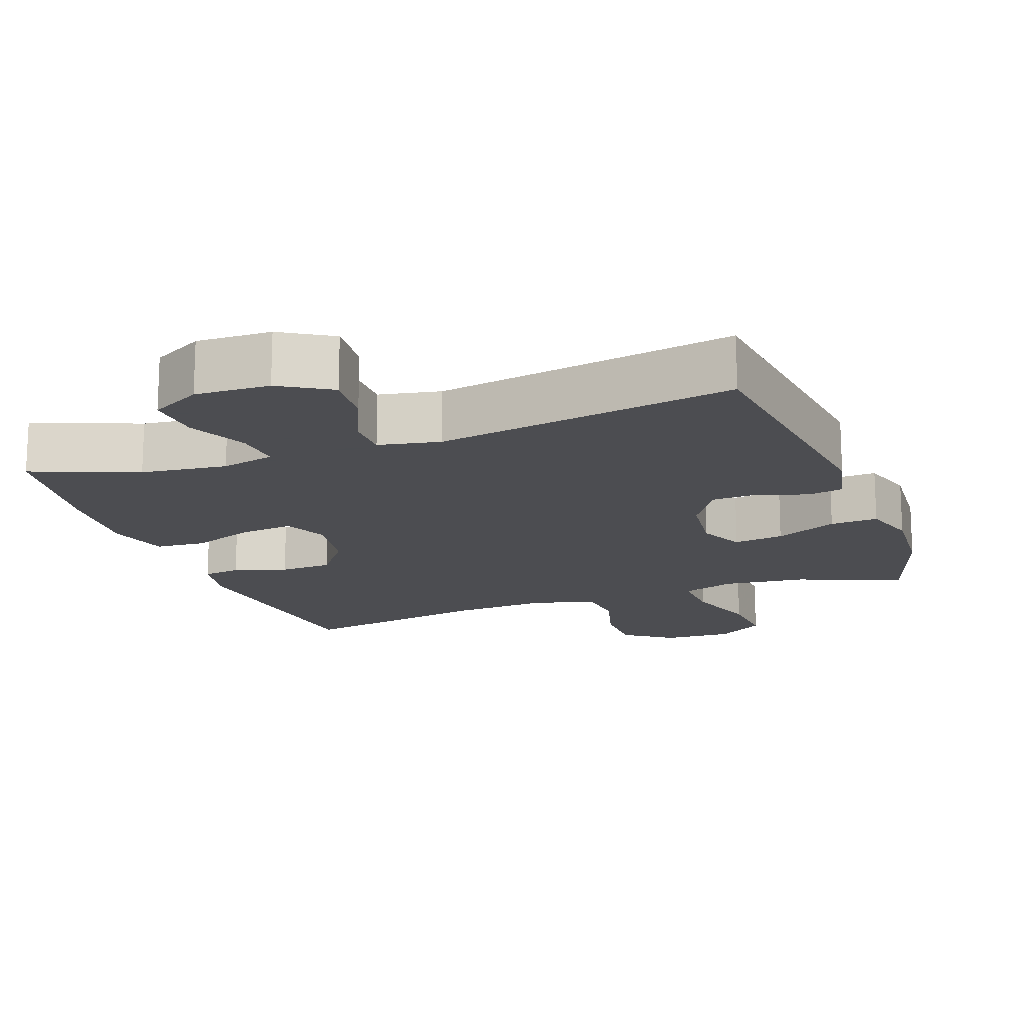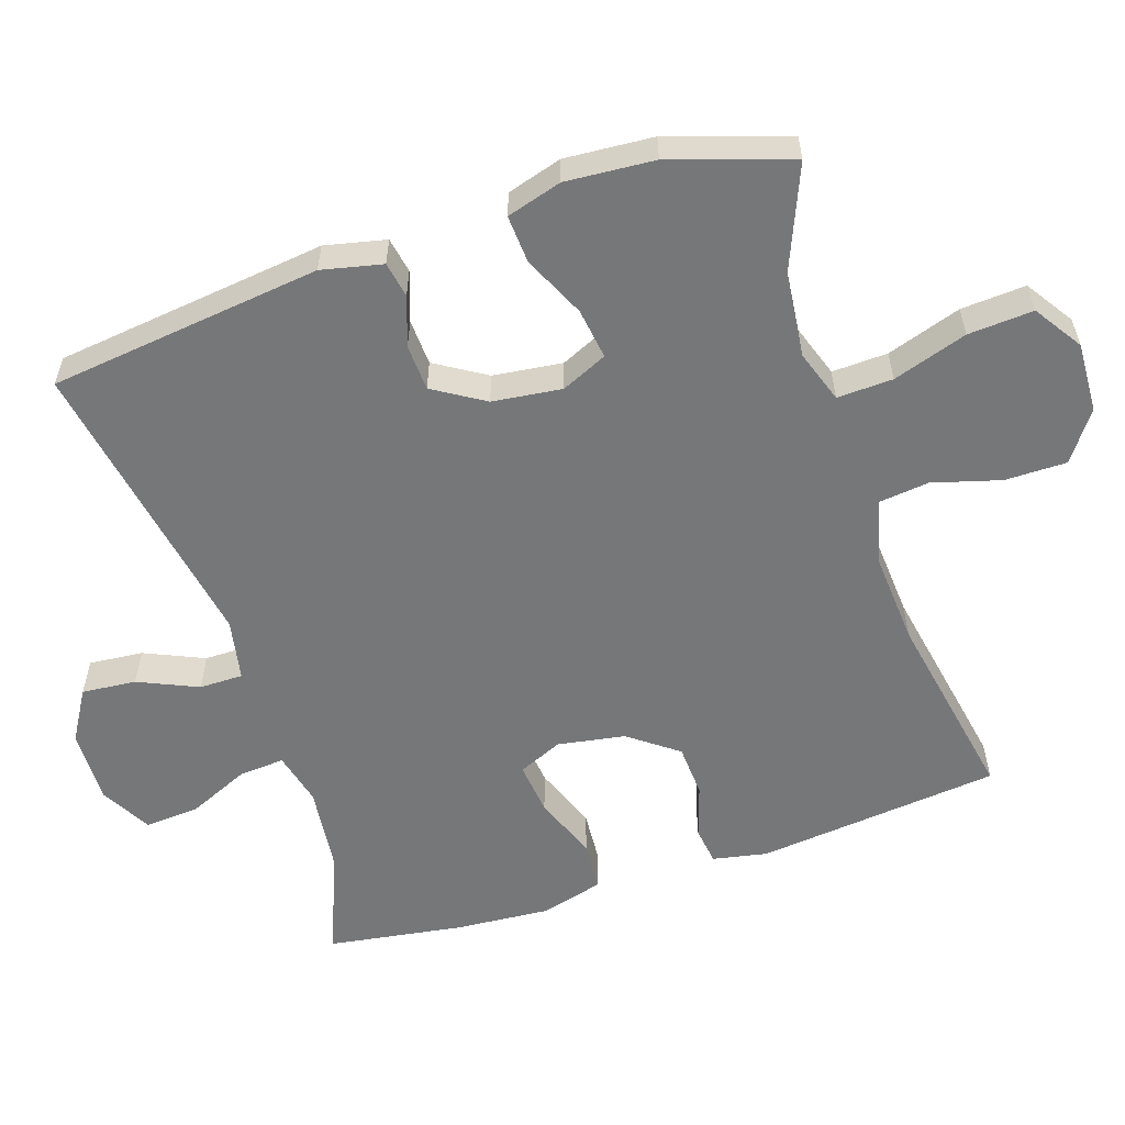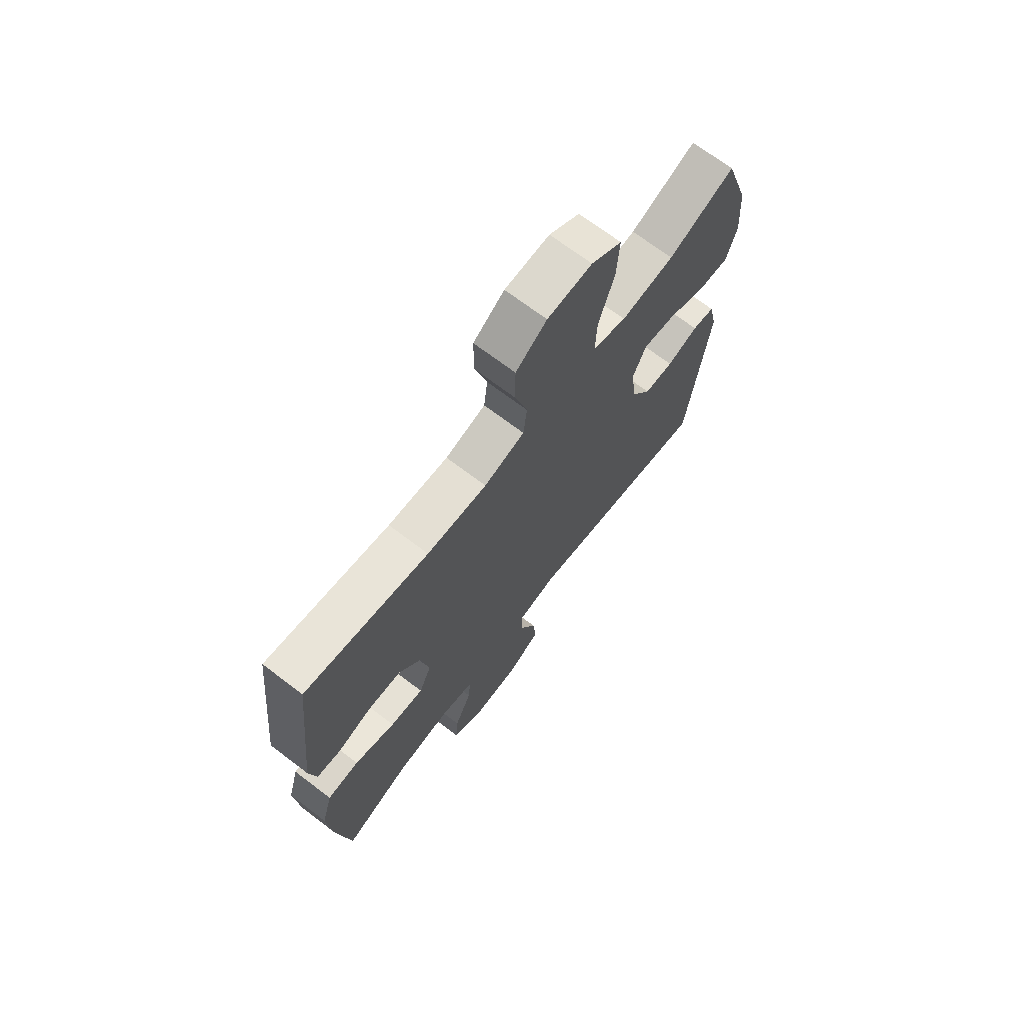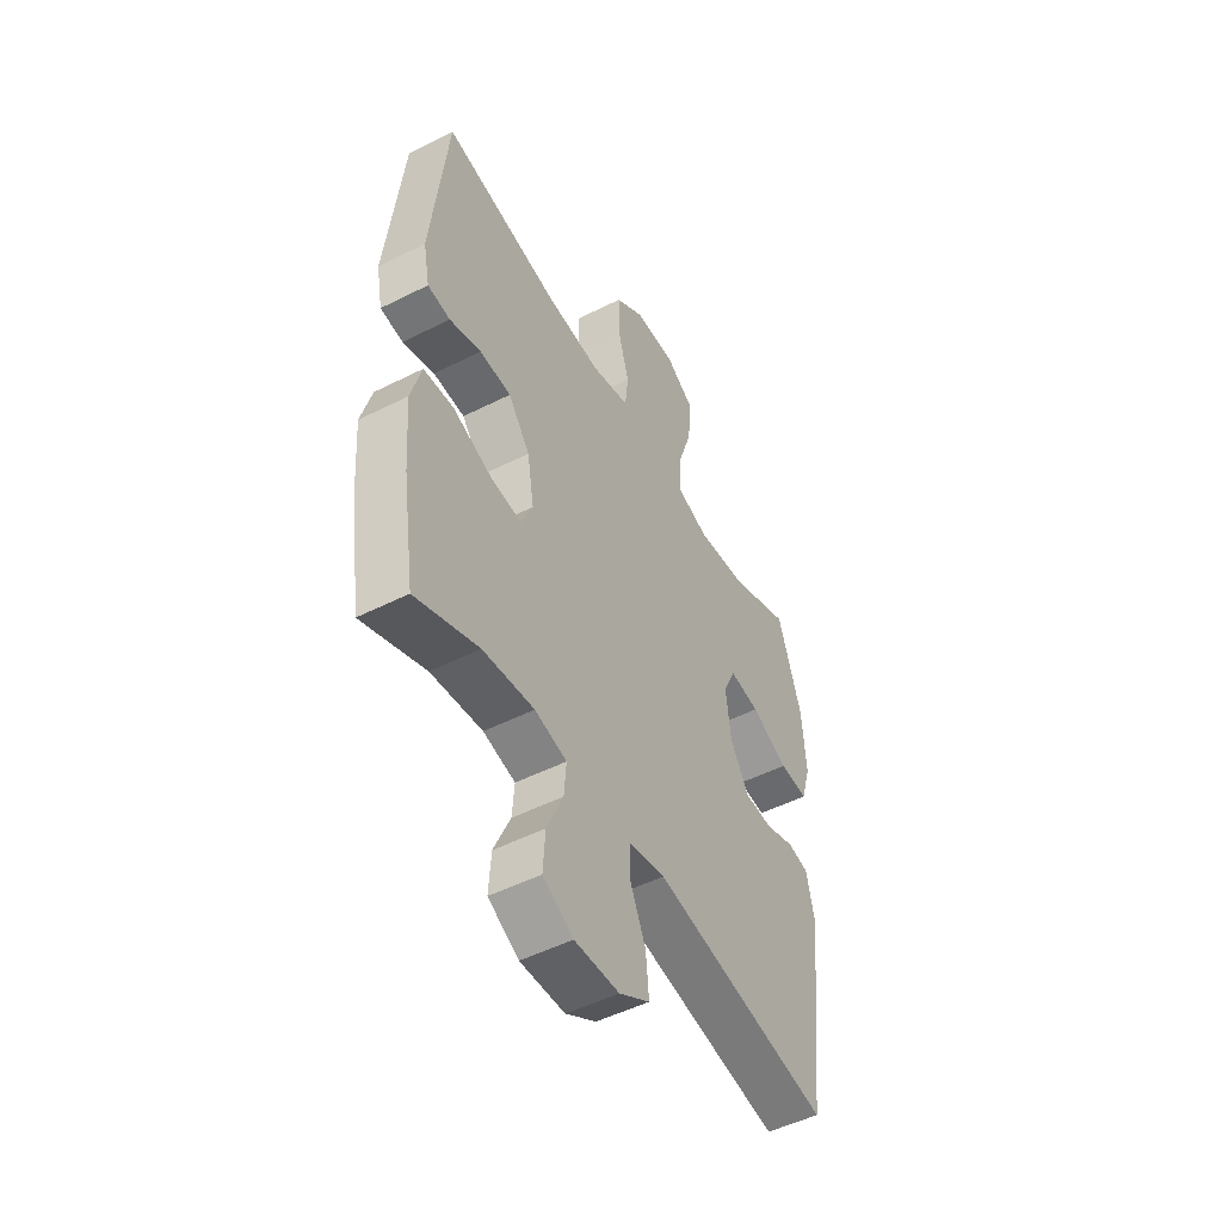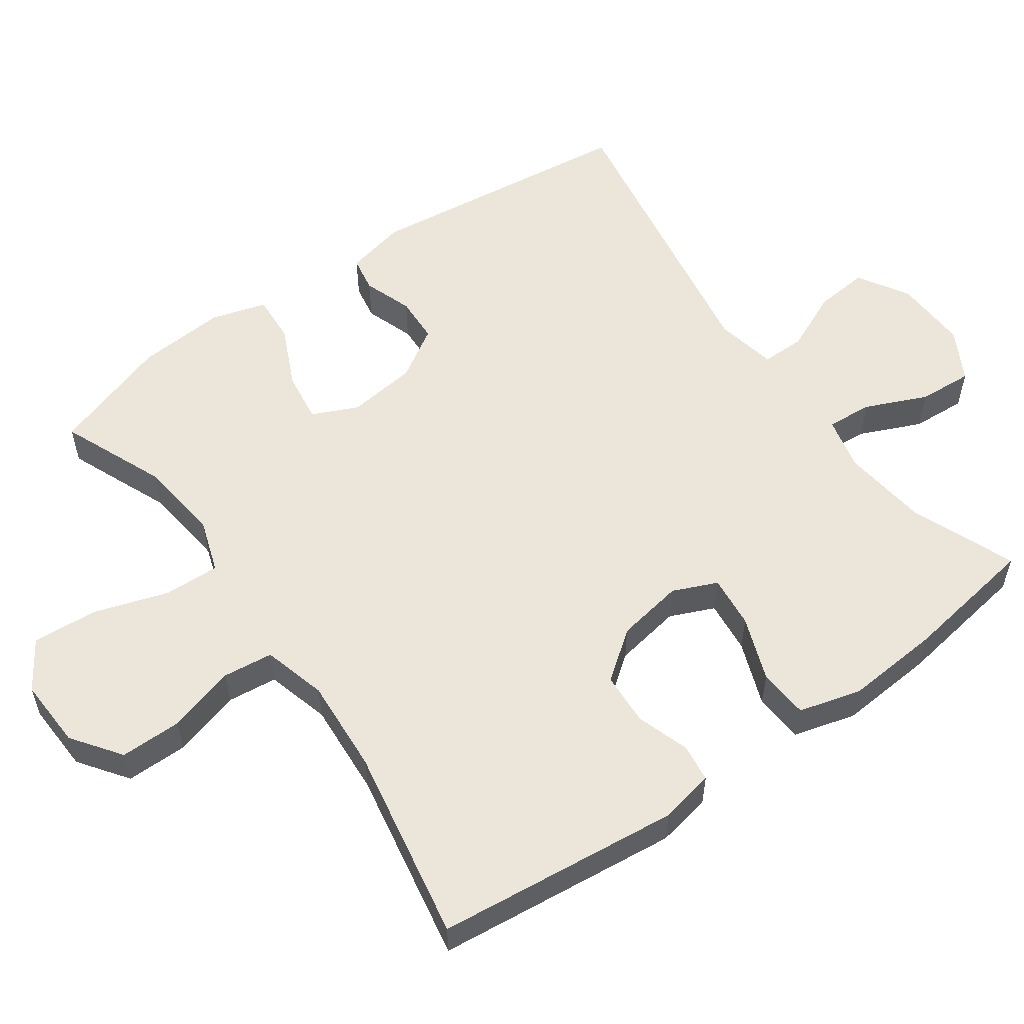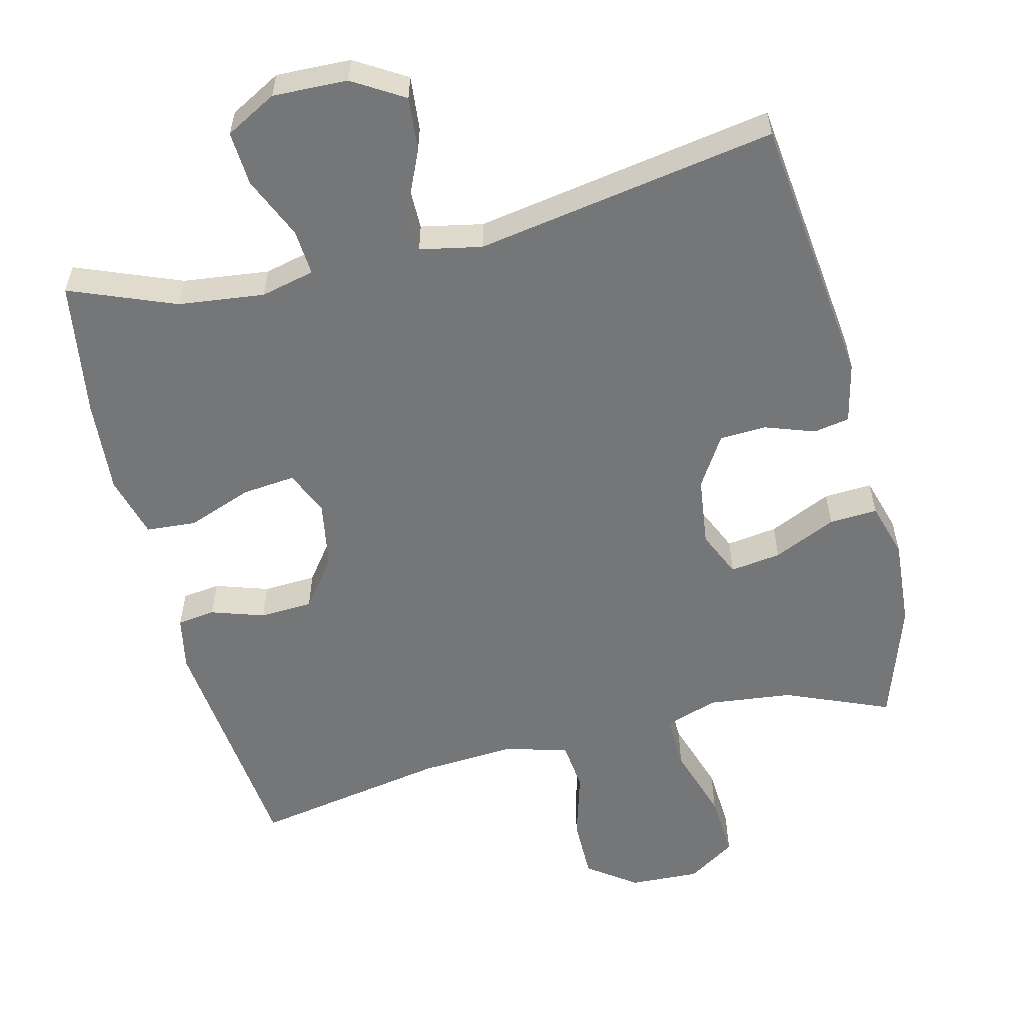
<metadata>
{"format":"obj","ext":"obj","renderer":"f3d","projection":"perspective","resolution":1024,"background":"white","views":[{"elev":-16.1,"azim":-159.9,"up":"+Y"},{"elev":-57.1,"azim":-71.7,"up":"+Y"},{"elev":70.3,"azim":127.2,"up":"+Z"},{"elev":-50.2,"azim":119.0,"up":"+Z"},{"elev":55.8,"azim":54.5,"up":"+Y"},{"elev":-56.7,"azim":-166.3,"up":"+Y"}]}
</metadata>
<code>
v -0.5 0.07 -0.5
v -0.546 0.07 -0.119
v -0.527 0.07 -0.034
v -0.477 0.07 -0.025
v -0.408 0.07 -0.049
v -0.343 0.07 -0.046
v -0.299 0.07 0.025
v -0.287 0.07 0.122
v -0.316 0.07 0.186
v -0.387 0.07 0.176
v -0.474 0.07 0.136
v -0.541 0.07 0.132
v -0.564 0.07 0.209
v -0.555 0.07 0.333
v -0.5 0.07 0.5
v -0.355 0.07 0.44
v -0.238 0.07 0.427
v -0.164 0.07 0.452
v -0.167 0.07 0.53
v -0.201 0.07 0.634
v -0.207 0.07 0.725
v -0.14 0.07 0.769
v -0.042 0.07 0.765
v 0.026 0.07 0.716
v 0.026 0.07 0.63
v -0.001 0.07 0.535
v 0.007 0.07 0.465
v 0.096 0.07 0.441
v 0.228 0.07 0.45
v 0.5 0.07 0.5
v 0.537 0.07 0.159
v 0.522 0.07 0.083
v 0.469 0.07 0.076
v 0.395 0.07 0.1
v 0.321 0.07 0.096
v 0.27 0.07 0.028
v 0.254 0.07 -0.066
v 0.281 0.07 -0.128
v 0.355 0.07 -0.12
v 0.445 0.07 -0.086
v 0.515 0.07 -0.091
v 0.539 0.07 -0.178
v 0.529 0.07 -0.311
v 0.5 0.07 -0.5
v 0.353 0.07 -0.442
v 0.233 0.07 -0.428
v 0.158 0.07 -0.446
v 0.163 0.07 -0.51
v 0.201 0.07 -0.596
v 0.206 0.07 -0.672
v 0.135 0.07 -0.711
v 0.031 0.07 -0.708
v -0.04 0.07 -0.665
v -0.033 0.07 -0.589
v 0.004 0.07 -0.506
v 0.004 0.07 -0.445
v -0.082 0.07 -0.428
v -0.5 0 -0.5
v -0.546 0 -0.119
v -0.527 0 -0.034
v -0.477 0 -0.025
v -0.408 0 -0.049
v -0.343 0 -0.046
v -0.299 0 0.025
v -0.287 0 0.122
v -0.316 0 0.186
v -0.387 0 0.176
v -0.474 0 0.136
v -0.541 0 0.132
v -0.564 0 0.209
v -0.555 0 0.333
v -0.5 0 0.5
v -0.355 0 0.44
v -0.238 0 0.427
v -0.164 0 0.452
v -0.167 0 0.53
v -0.201 0 0.634
v -0.207 0 0.725
v -0.14 0 0.769
v -0.042 0 0.765
v 0.026 0 0.716
v 0.026 0 0.63
v -0.001 0 0.535
v 0.007 0 0.465
v 0.096 0 0.441
v 0.228 0 0.45
v 0.5 0 0.5
v 0.537 0 0.159
v 0.522 0 0.083
v 0.469 0 0.076
v 0.395 0 0.1
v 0.321 0 0.096
v 0.27 0 0.028
v 0.254 0 -0.066
v 0.281 0 -0.128
v 0.355 0 -0.12
v 0.445 0 -0.086
v 0.515 0 -0.091
v 0.539 0 -0.178
v 0.529 0 -0.311
v 0.5 0 -0.5
v 0.353 0 -0.442
v 0.233 0 -0.428
v 0.158 0 -0.446
v 0.163 0 -0.51
v 0.201 0 -0.596
v 0.206 0 -0.672
v 0.135 0 -0.711
v 0.031 0 -0.708
v -0.04 0 -0.665
v -0.033 0 -0.589
v 0.004 0 -0.506
v 0.004 0 -0.445
v -0.082 0 -0.428
f 53 54 55
f 52 53 55
f 51 52 55
f 50 51 55
f 49 50 55
f 48 49 55
f 47 48 55 56
f 46 47 56 57
f 43 44 45
f 42 43 45
f 41 42 45
f 40 41 45
f 39 40 45
f 38 39 45 46
f 37 38 46 57
f 32 33 34
f 31 32 34
f 30 31 34
f 29 30 34
f 28 29 34 35
f 27 28 35 36
f 24 25 26
f 23 24 26
f 22 23 26
f 21 22 26
f 20 21 26
f 19 20 26
f 18 19 26 27
f 36 37 57
f 27 36 57
f 18 27 57
f 17 18 57
f 14 15 16
f 13 14 16
f 12 13 16
f 11 12 16
f 10 11 16
f 3 4 5
f 2 3 5
f 1 2 5
f 57 1 5
f 57 5 6
f 9 10 16 17
f 8 9 17
f 7 8 17 57
f 6 7 57
f 112 111 110
f 112 110 109
f 112 109 108
f 112 108 107
f 112 107 106
f 112 106 105
f 113 112 105 104
f 114 113 104 103
f 102 101 100
f 102 100 99
f 102 99 98
f 102 98 97
f 102 97 96
f 103 102 96 95
f 114 103 95 94
f 91 90 89
f 91 89 88
f 91 88 87
f 91 87 86
f 92 91 86 85
f 93 92 85 84
f 83 82 81
f 83 81 80
f 83 80 79
f 83 79 78
f 83 78 77
f 83 77 76
f 84 83 76 75
f 114 94 93
f 114 93 84
f 114 84 75
f 114 75 74
f 73 72 71
f 73 71 70
f 73 70 69
f 73 69 68
f 73 68 67
f 62 61 60
f 62 60 59
f 62 59 58
f 62 58 114
f 63 62 114
f 74 73 67 66
f 74 66 65
f 114 74 65 64
f 114 64 63
f 1 58 59 2
f 2 59 60 3
f 3 60 61 4
f 4 61 62 5
f 5 62 63 6
f 6 63 64 7
f 7 64 65 8
f 8 65 66 9
f 9 66 67 10
f 10 67 68 11
f 11 68 69 12
f 12 69 70 13
f 13 70 71 14
f 14 71 72 15
f 15 72 73 16
f 16 73 74 17
f 17 74 75 18
f 18 75 76 19
f 19 76 77 20
f 20 77 78 21
f 21 78 79 22
f 22 79 80 23
f 23 80 81 24
f 24 81 82 25
f 25 82 83 26
f 26 83 84 27
f 27 84 85 28
f 28 85 86 29
f 29 86 87 30
f 30 87 88 31
f 31 88 89 32
f 32 89 90 33
f 33 90 91 34
f 34 91 92 35
f 35 92 93 36
f 36 93 94 37
f 37 94 95 38
f 38 95 96 39
f 39 96 97 40
f 40 97 98 41
f 41 98 99 42
f 42 99 100 43
f 43 100 101 44
f 44 101 102 45
f 45 102 103 46
f 46 103 104 47
f 47 104 105 48
f 48 105 106 49
f 49 106 107 50
f 50 107 108 51
f 51 108 109 52
f 52 109 110 53
f 53 110 111 54
f 54 111 112 55
f 55 112 113 56
f 56 113 114 57
f 57 114 58 1

</code>
